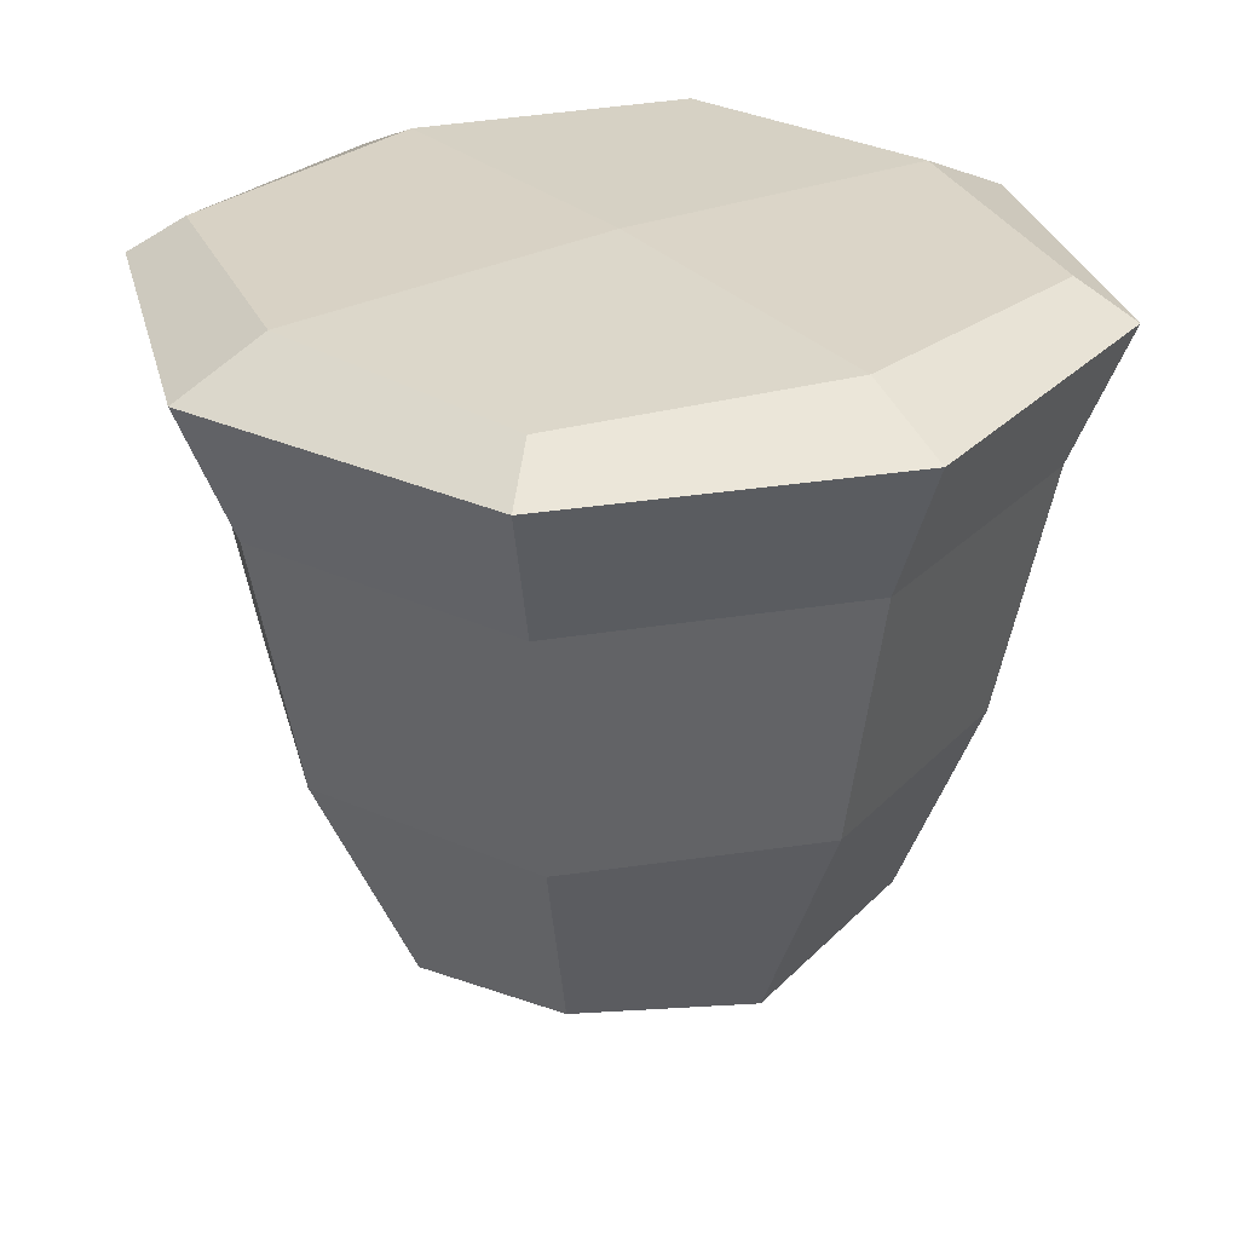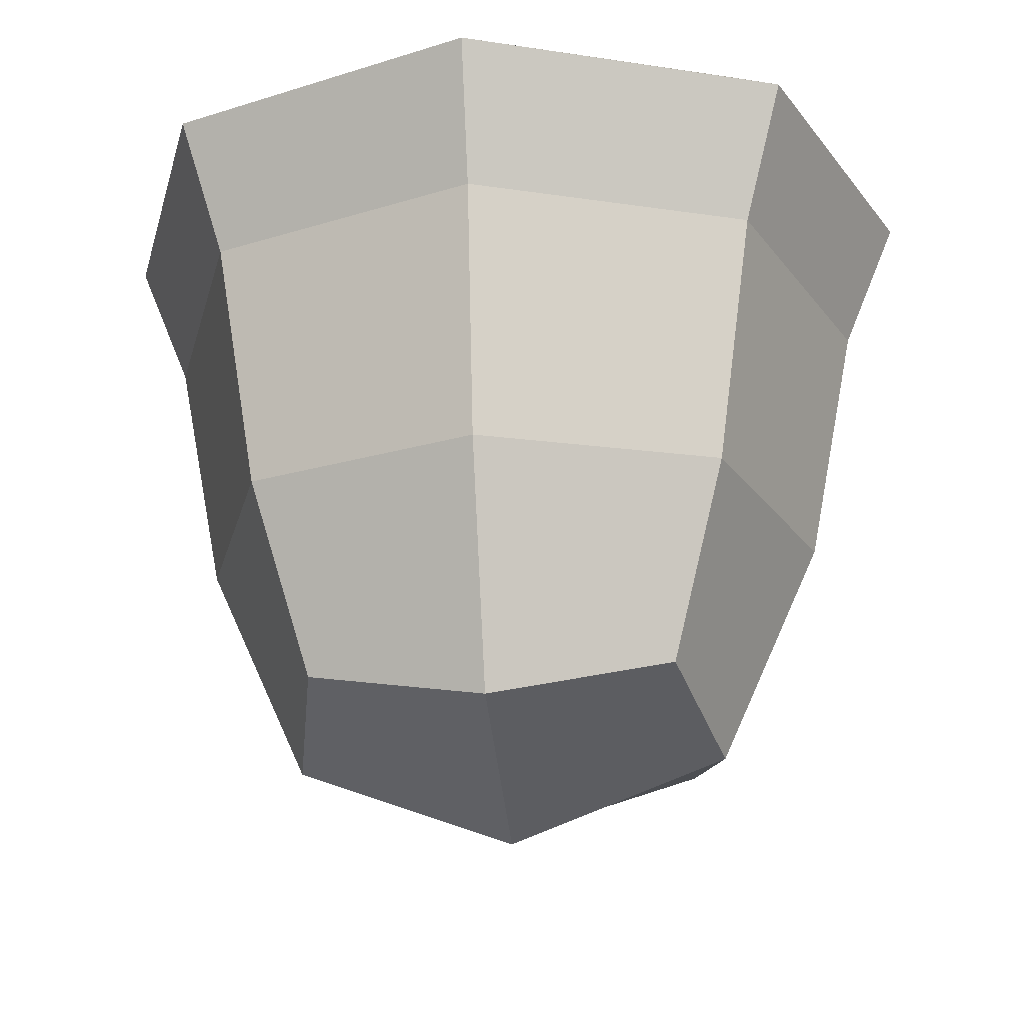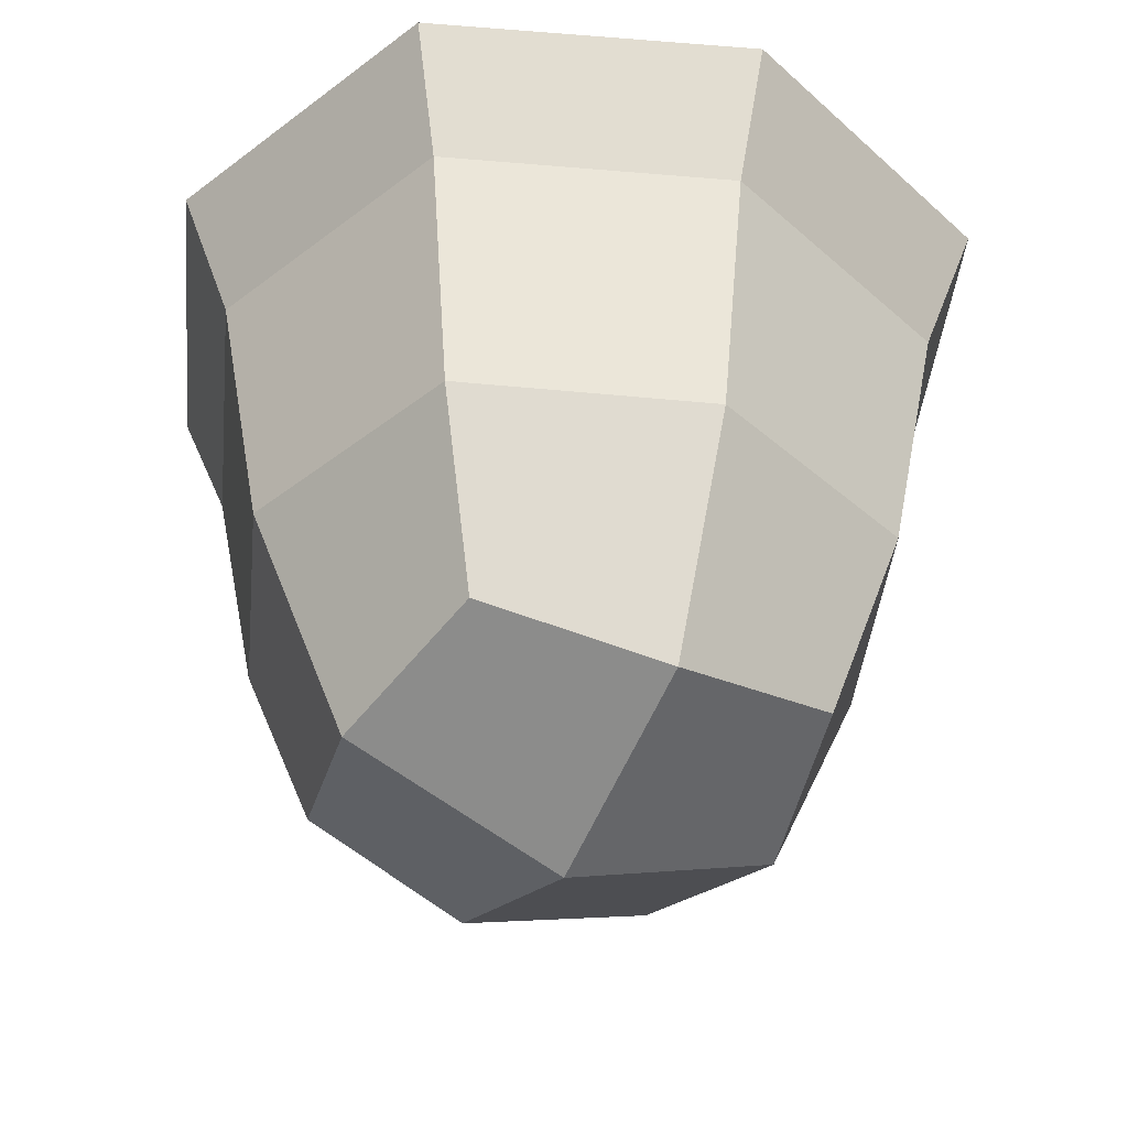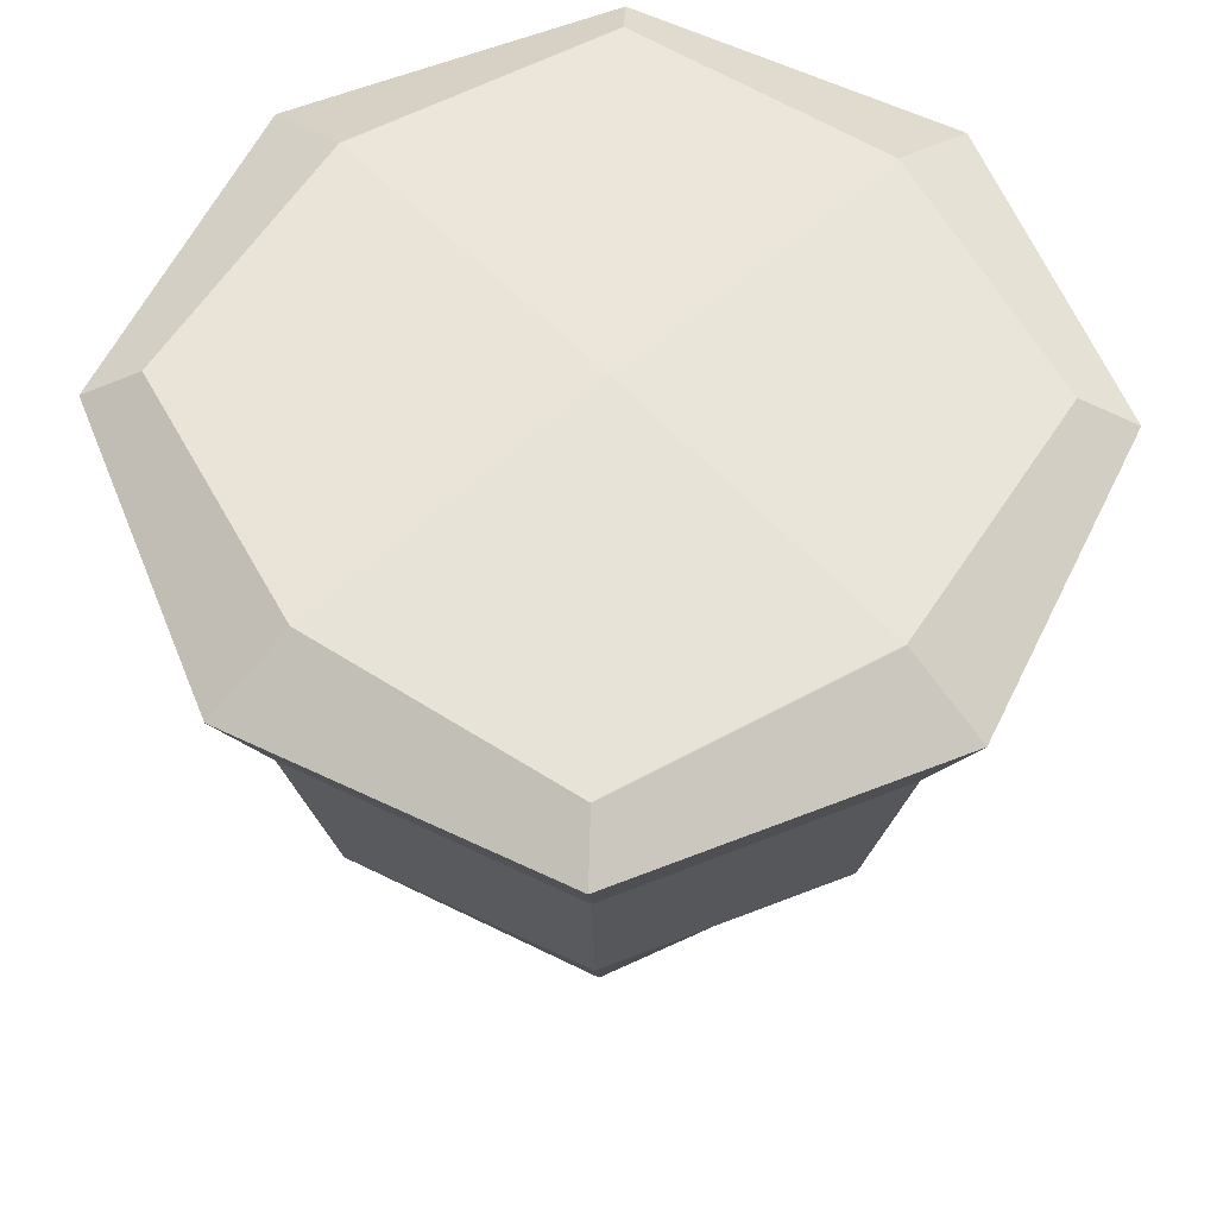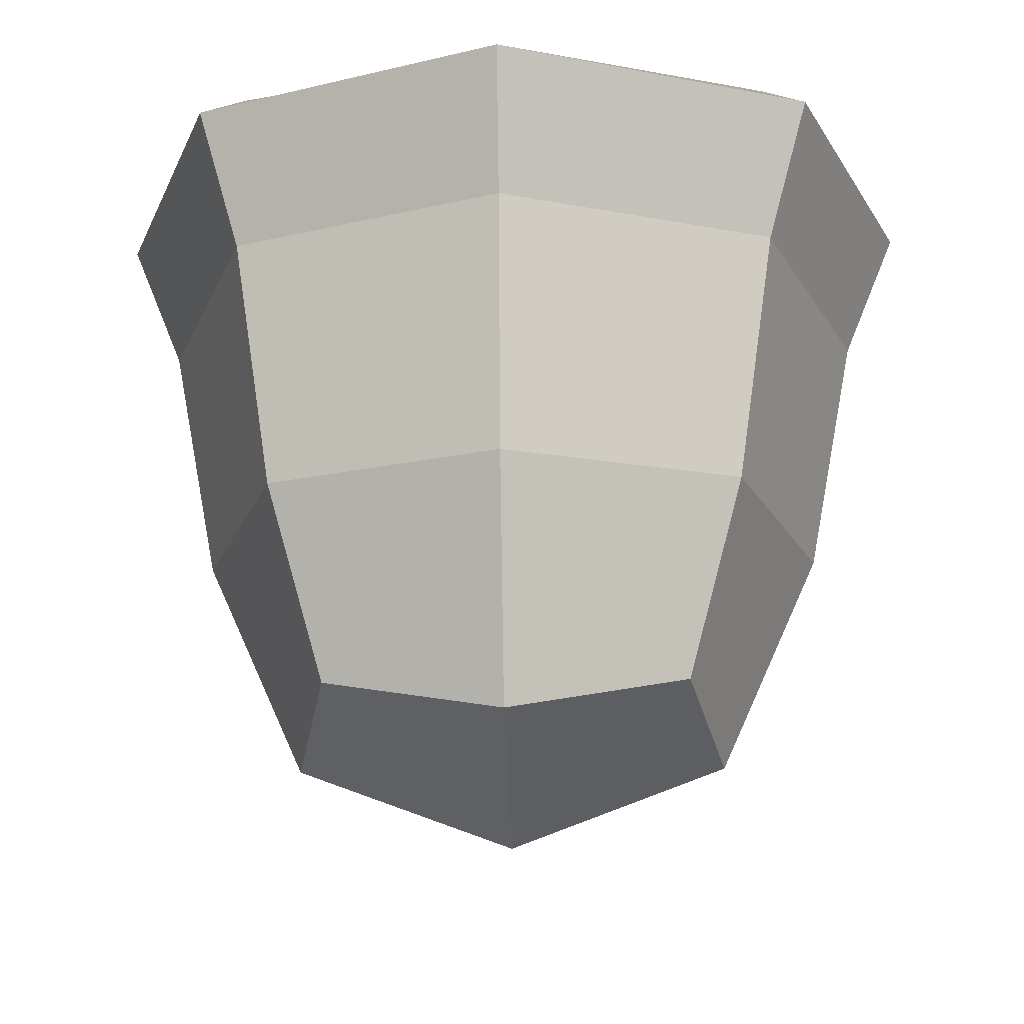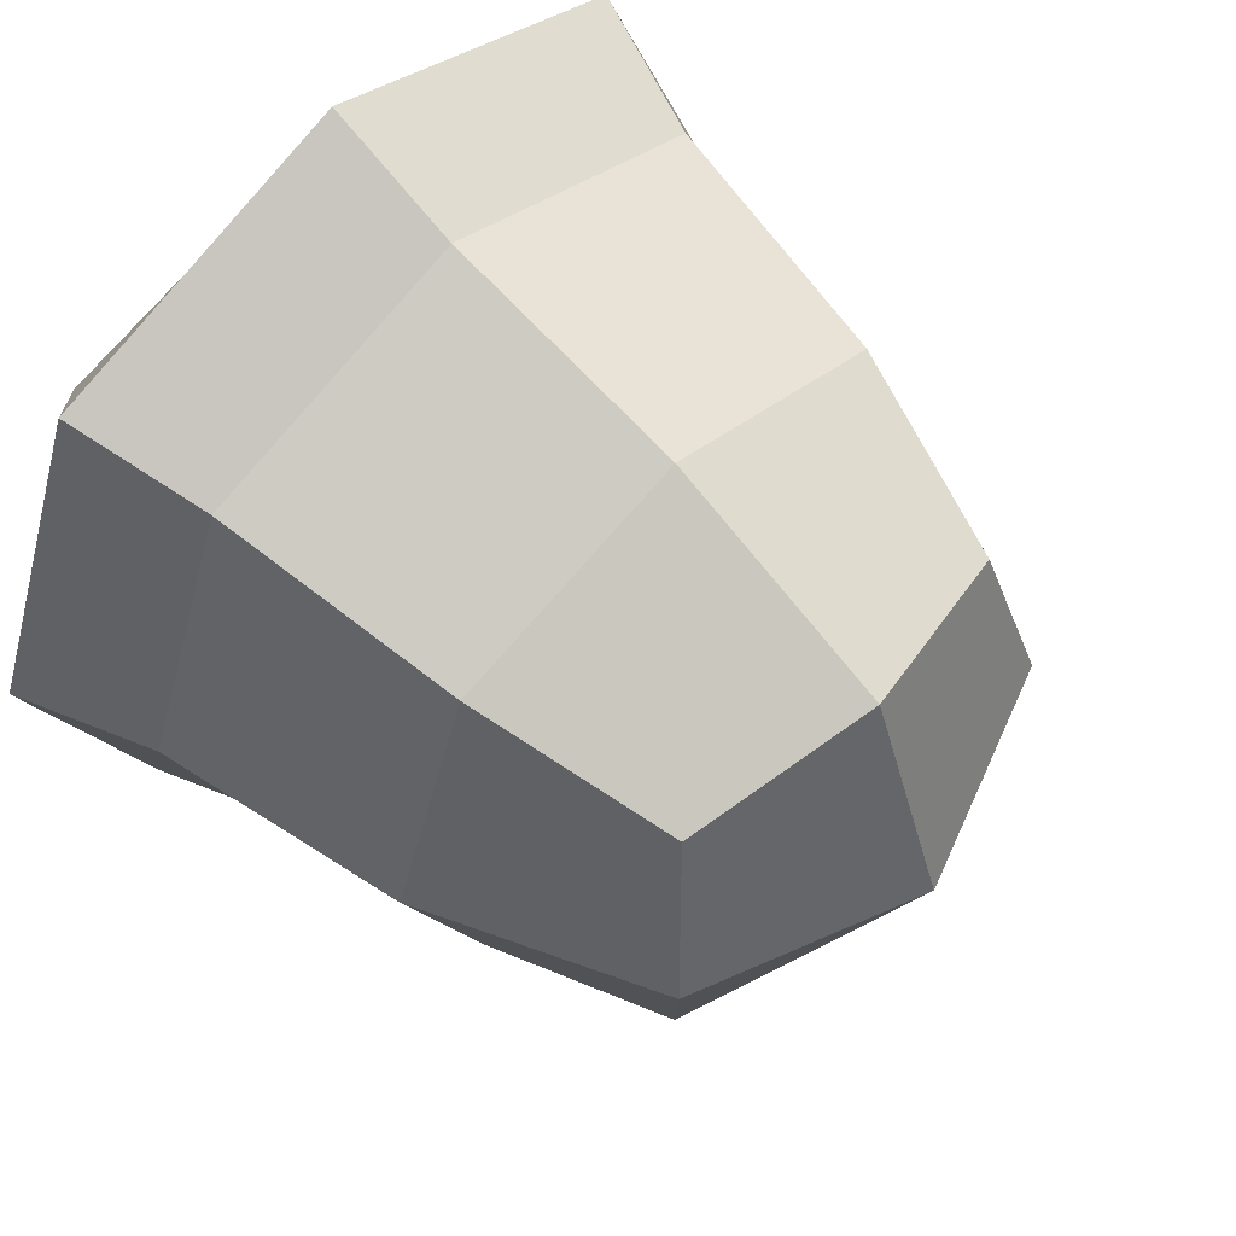
<metadata>
{"format":"obj","ext":"obj","renderer":"f3d","projection":"perspective","resolution":1024,"background":"white","views":[{"elev":28.7,"azim":-34.7,"up":"+Y"},{"elev":-24.3,"azim":-173.3,"up":"+Y"},{"elev":-41.1,"azim":153.5,"up":"+Y"},{"elev":59.6,"azim":-43.0,"up":"+Y"},{"elev":-21.7,"azim":-88.0,"up":"+Y"},{"elev":60.3,"azim":-45.2,"up":"+Z"}]}
</metadata>
<code>
o Cube.003
v 1.265 0.2542 -0.6044
v 0.7759 0.2542 -0.7876
v 0.7759 0.4968 -0.8859
v 1.333 0.496 -0.6729
v 0.2872 0.2542 -0.6044
v 0.2187 0.496 -0.6729
v 0.2919 0.5644 -0.5997
v 0.7759 0.573 -0.7218
v 1.26 0.5644 -0.5997
v 1.103 -0.5359 0.2116
v 1.2 -0.1911 0.3086
v 0.7759 -0.1982 0.4681
v 0.7759 -0.6076 0.2834
v 1.265 0.2542 0.373
v 0.7759 0.2542 0.5562
v 0.2872 0.2542 0.373
v 0.3516 -0.1911 0.3086
v 0.4485 -0.5359 0.2116
v 0.192 -0.1982 -0.1157
v 0.3768 -0.6076 -0.1157
v 0.1039 0.2542 -0.1157
v 0.3516 -0.1911 -0.54
v 0.4485 -0.5359 -0.4431
v 0.7759 -0.6076 -0.5148
v 0.7759 -0.7582 -0.1157
v 1.103 -0.5359 -0.4431
v 1.175 -0.6076 -0.1157
v 1.2 -0.1911 -0.54
v 1.36 -0.1982 -0.1157
v 1.448 0.2542 -0.1157
v 0.7759 -0.1982 -0.6996
v 1.382 0.573 -0.1157
v 0.1698 0.573 -0.1157
v 0.2919 0.5644 0.3682
v 0.7759 0.573 0.4903
v 1.26 0.5644 0.3682
v 0.7759 0.4968 0.6545
v 0.2187 0.496 0.4414
v 1.333 0.496 0.4414
v 0.005683 0.4968 -0.1157
v 1.546 0.4968 -0.1157
f 1 2 3 4
f 2 5 6 3
f 3 6 7 8
f 4 3 8 9
f 10 11 12 13
f 11 14 15 12
f 12 15 16 17
f 13 12 17 18
f 18 17 19 20
f 17 16 21 19
f 19 21 5 22
f 20 19 22 23
f 23 24 25 20
f 24 26 27 25
f 25 27 10 13
f 20 25 13 18
f 26 28 29 27
f 28 1 30 29
f 29 30 14 11
f 27 29 11 10
f 23 22 31 24
f 22 5 2 31
f 31 2 1 28
f 24 31 28 26
f 16 15 37 38
f 15 14 39 37
f 37 39 36 35
f 38 37 35 34
f 5 21 40 6
f 21 16 38 40
f 40 38 34 33
f 6 40 33 7
f 14 30 41 39
f 30 1 4 41
f 41 4 9 32
f 39 41 32 36
o Cube.001_Cube.004
v 0.2919 0.5644 -0.5997
v 0.7759 0.573 -0.7218
v 1.26 0.5644 -0.5997
v 0.7759 0.5911 -0.1157
v 1.382 0.573 -0.1157
v 0.1698 0.573 -0.1157
v 0.2919 0.5644 0.3682
v 0.7759 0.573 0.4903
v 1.26 0.5644 0.3682
f 44 43 45 46
f 43 42 47 45
f 45 47 48 49
f 46 45 49 50

</code>
